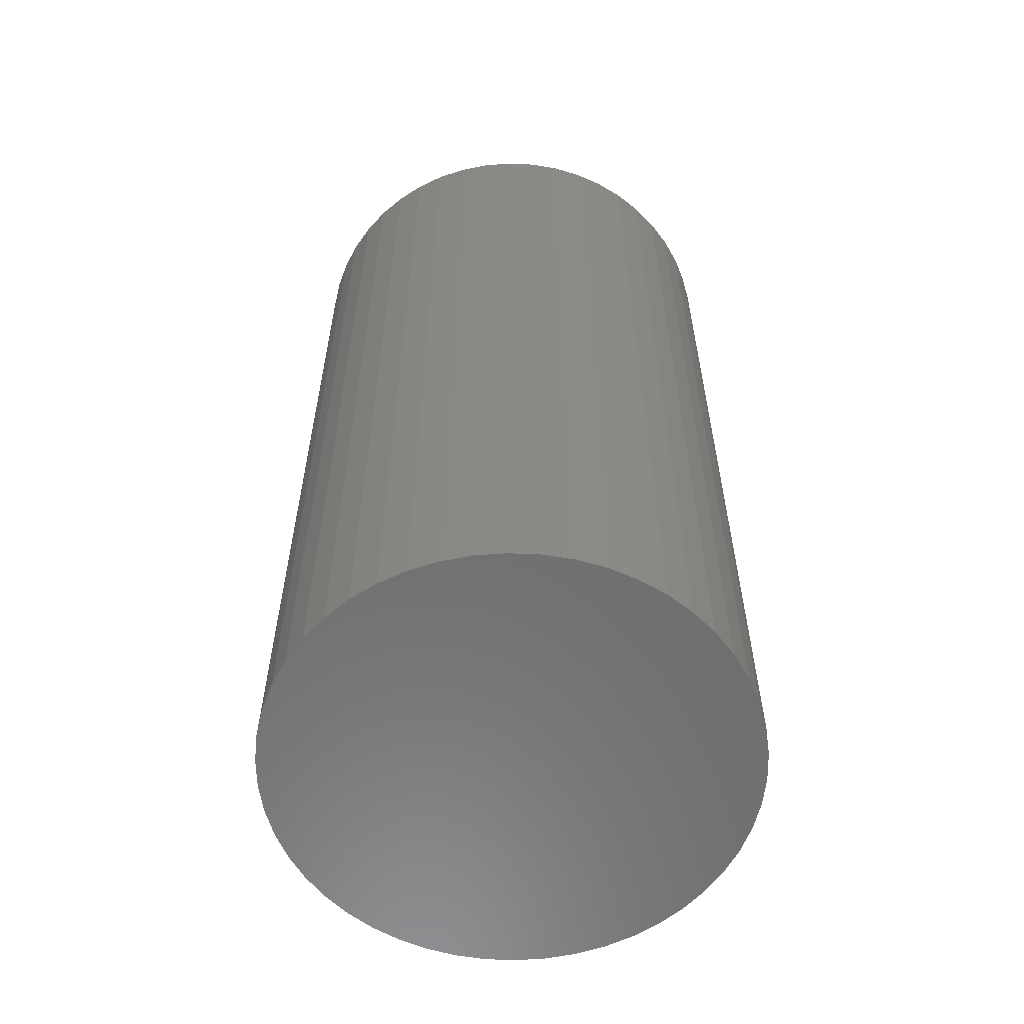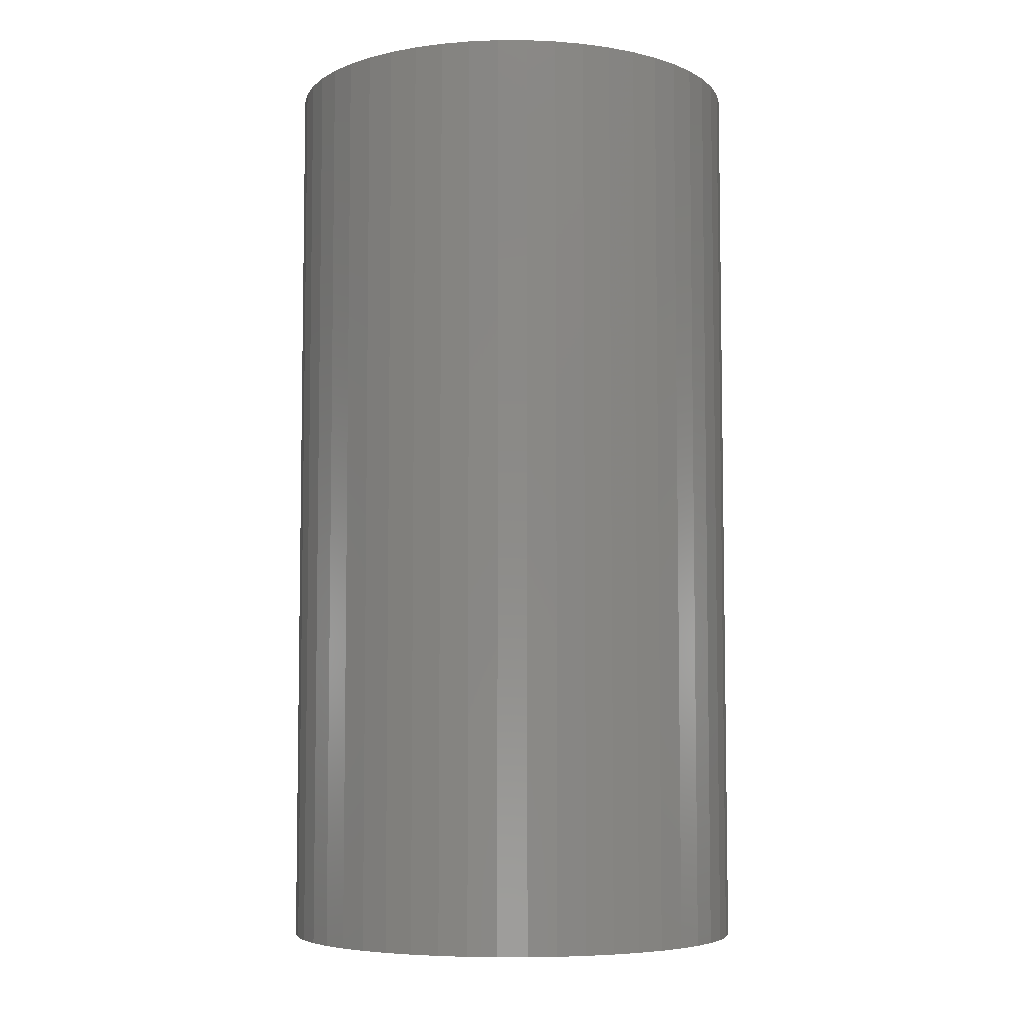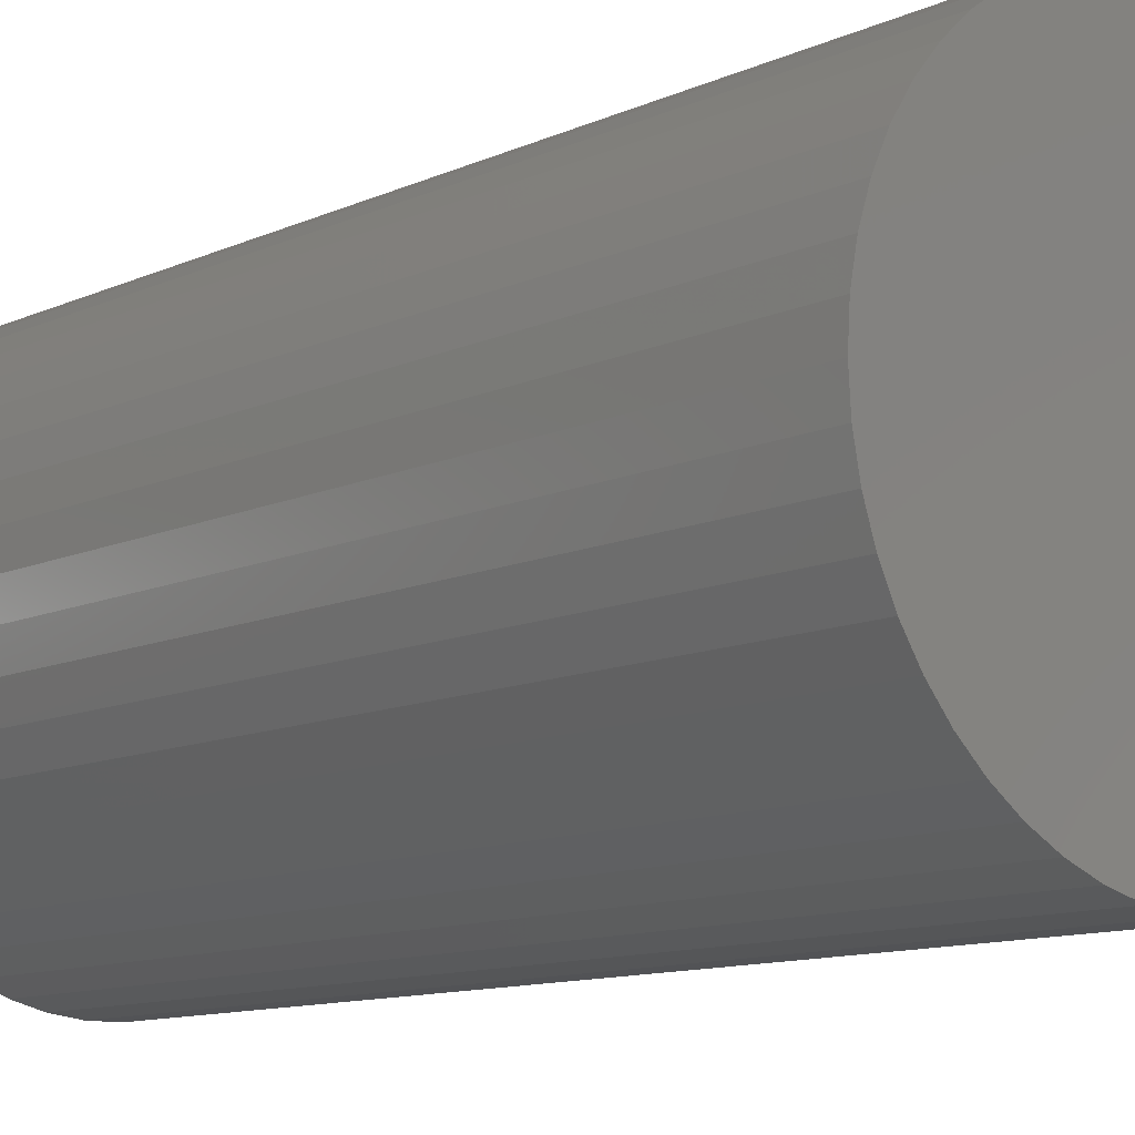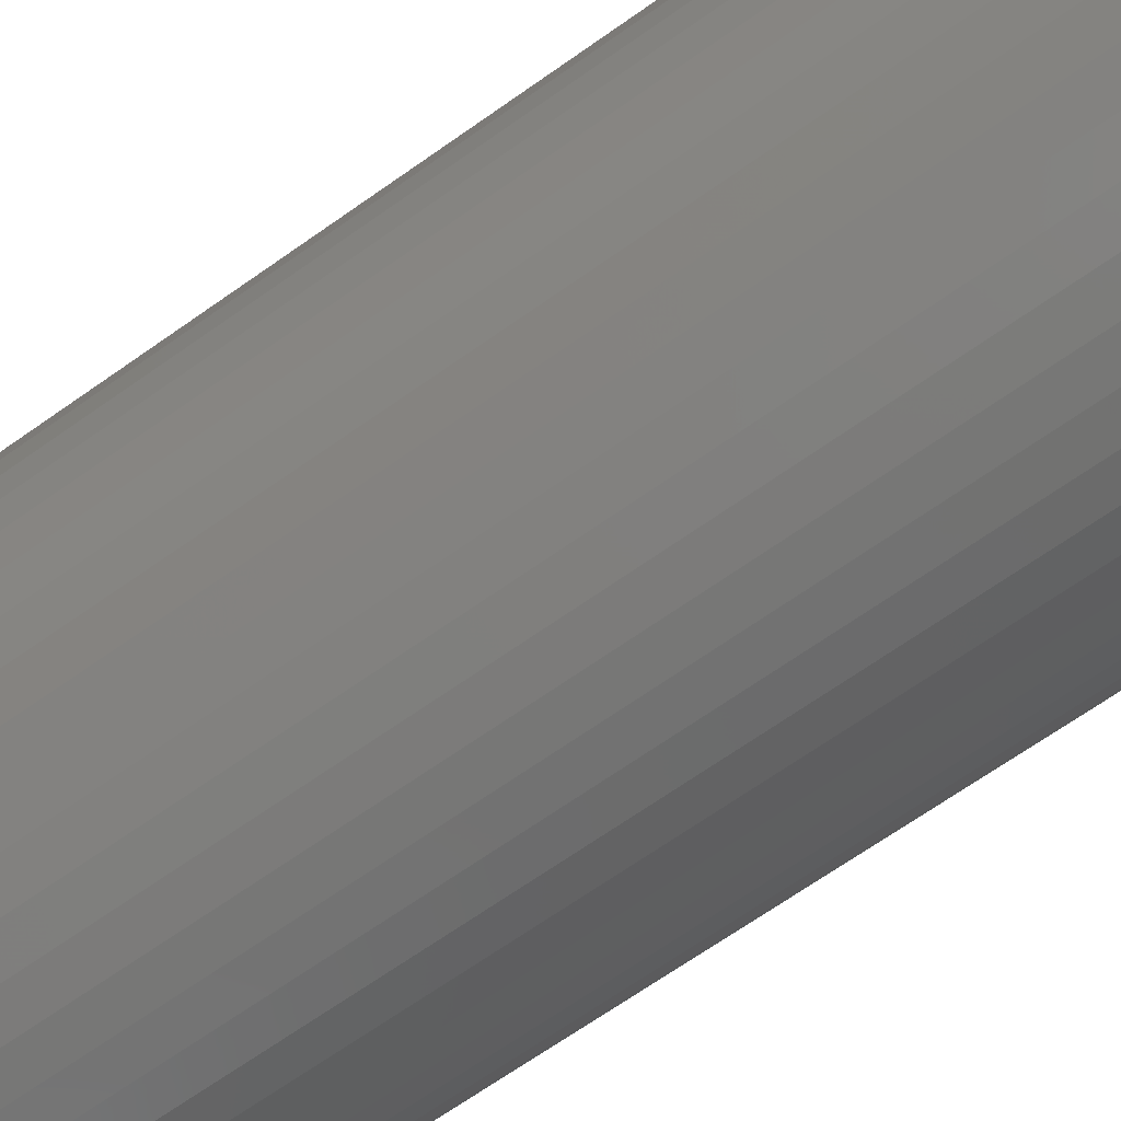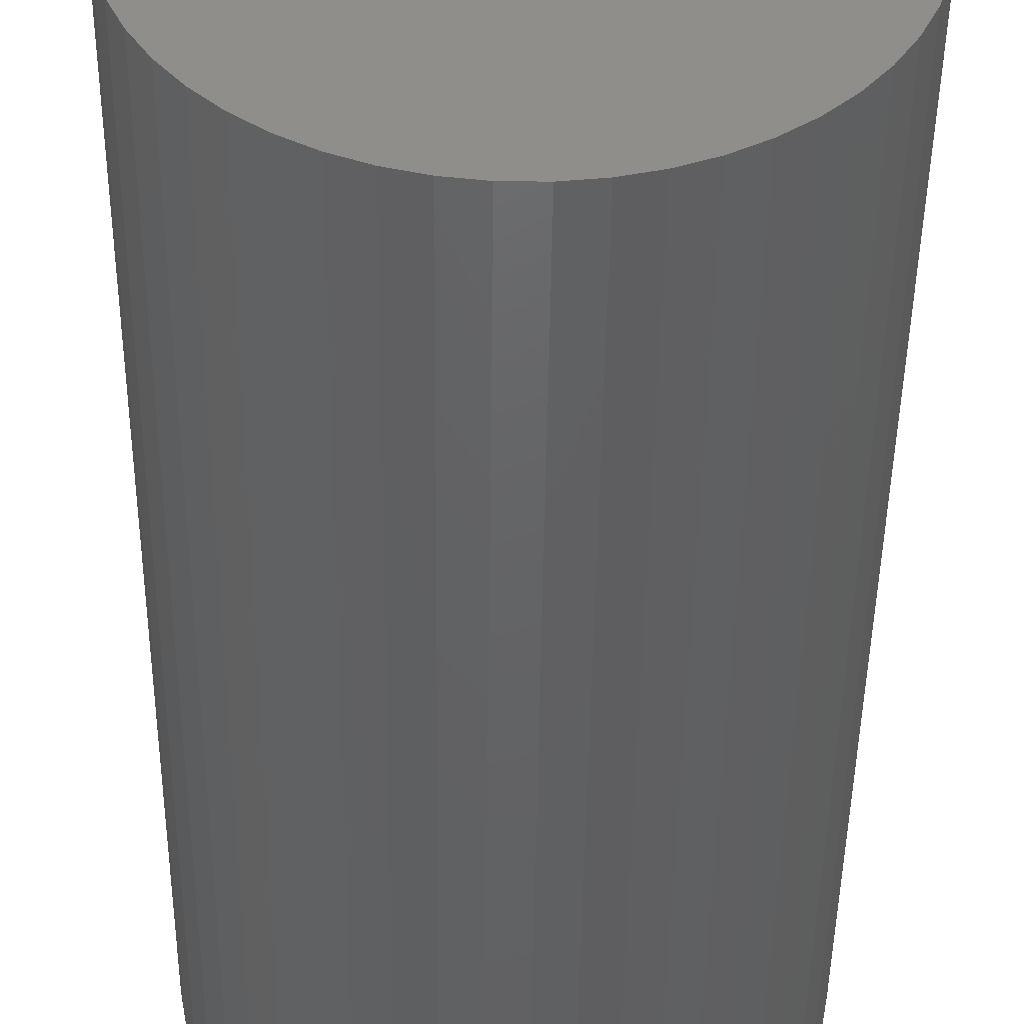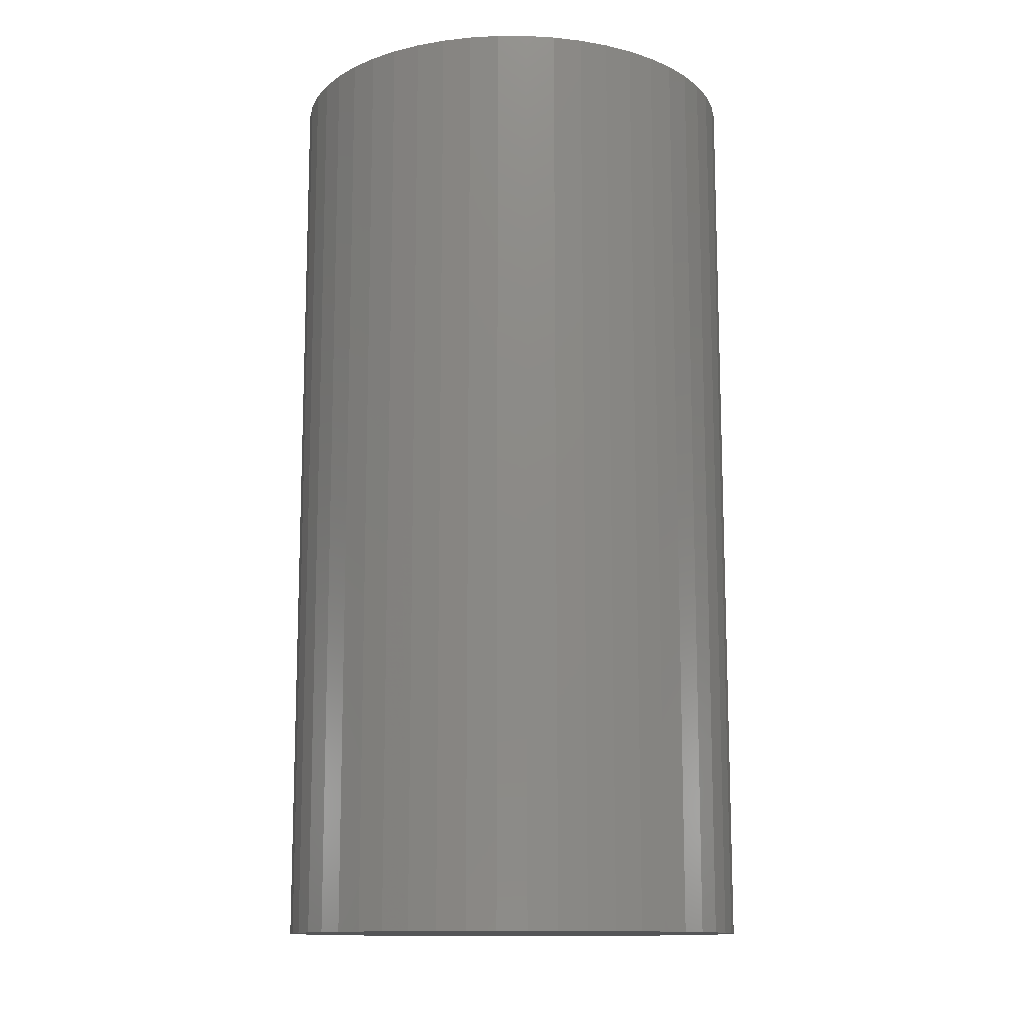
<metadata>
{"format":"stl","ext":"stl","renderer":"f3d","projection":"perspective","resolution":1024,"background":"white","views":[{"elev":-59.1,"azim":-60.2,"up":"+Z"},{"elev":-6.0,"azim":-108.1,"up":"+Z"},{"elev":-10.7,"azim":139.1,"up":"+Y"},{"elev":-69.7,"azim":-55.0,"up":"+Y"},{"elev":-45.3,"azim":-0.7,"up":"+Y"},{"elev":-12.8,"azim":-21.6,"up":"+Z"}]}
</metadata>
<code>
# stl→obj: 100 verts, 196 faces
v 5.35 0 10.5
v 5.308 0.6705 -10.5
v 5.308 0.6705 10.5
v 5.35 0 -10.5
v -5.35 0 -10.5
v -5.308 0.6705 10.5
v -5.308 0.6705 -10.5
v -5.35 0 10.5
v 0.3359 5.339 -10.5
v -0.3359 5.339 10.5
v 0.3359 5.339 10.5
v -0.3359 5.339 -10.5
v 3.9 3.662 -10.5
v 3.41 4.122 10.5
v 3.9 3.662 10.5
v 3.41 4.122 -10.5
v 5.308 -0.6705 -10.5
v 5.182 -1.33 -10.5
v 5.182 1.33 -10.5
v 4.974 -1.969 -10.5
v 4.974 1.969 -10.5
v 4.688 -2.577 -10.5
v 4.688 2.577 -10.5
v 4.328 -3.145 -10.5
v 4.328 3.145 -10.5
v 3.9 -3.662 -10.5
v 3.41 -4.122 -10.5
v 2.867 -4.517 -10.5
v 2.867 4.517 -10.5
v 2.278 -4.841 -10.5
v 2.278 4.841 -10.5
v 1.653 -5.088 -10.5
v 1.653 5.088 -10.5
v 1.002 -5.255 -10.5
v 1.002 5.255 -10.5
v 0.3359 -5.339 -10.5
v -0.3359 -5.339 -10.5
v -1.002 -5.255 -10.5
v -1.002 5.255 -10.5
v -1.653 -5.088 -10.5
v -1.653 5.088 -10.5
v -2.278 -4.841 -10.5
v -2.278 4.841 -10.5
v -2.867 -4.517 -10.5
v -2.867 4.517 -10.5
v -3.41 -4.122 -10.5
v -3.41 4.122 -10.5
v -3.9 -3.662 -10.5
v -3.9 3.662 -10.5
v -4.328 -3.145 -10.5
v -4.328 3.145 -10.5
v -4.688 -2.577 -10.5
v -4.688 2.577 -10.5
v -4.974 -1.969 -10.5
v -4.974 1.969 -10.5
v -5.182 -1.33 -10.5
v -5.182 1.33 -10.5
v -5.308 -0.6705 -10.5
v 5.308 -0.6705 10.5
v 5.182 1.33 10.5
v 5.182 -1.33 10.5
v 4.974 1.969 10.5
v 4.974 -1.969 10.5
v 4.688 2.577 10.5
v 4.688 -2.577 10.5
v 4.328 3.145 10.5
v 4.328 -3.145 10.5
v 3.9 -3.662 10.5
v 3.41 -4.122 10.5
v 2.867 4.517 10.5
v 2.867 -4.517 10.5
v 2.278 4.841 10.5
v 2.278 -4.841 10.5
v 1.653 5.088 10.5
v 1.653 -5.088 10.5
v 1.002 5.255 10.5
v 1.002 -5.255 10.5
v 0.3359 -5.339 10.5
v -0.3359 -5.339 10.5
v -1.002 5.255 10.5
v -1.002 -5.255 10.5
v -1.653 5.088 10.5
v -1.653 -5.088 10.5
v -2.278 4.841 10.5
v -2.278 -4.841 10.5
v -2.867 4.517 10.5
v -2.867 -4.517 10.5
v -3.41 4.122 10.5
v -3.41 -4.122 10.5
v -3.9 3.662 10.5
v -3.9 -3.662 10.5
v -4.328 3.145 10.5
v -4.328 -3.145 10.5
v -4.688 2.577 10.5
v -4.688 -2.577 10.5
v -4.974 1.969 10.5
v -4.974 -1.969 10.5
v -5.182 1.33 10.5
v -5.182 -1.33 10.5
v -5.308 -0.6705 10.5
f 1 2 3
f 2 1 4
f 5 6 7
f 6 5 8
f 9 10 11
f 10 9 12
f 13 14 15
f 14 13 16
f 17 2 4
f 18 2 17
f 18 19 2
f 20 19 18
f 20 21 19
f 22 21 20
f 22 23 21
f 24 23 22
f 24 25 23
f 26 25 24
f 26 13 25
f 27 13 26
f 27 16 13
f 28 16 27
f 28 29 16
f 30 29 28
f 30 31 29
f 32 31 30
f 32 33 31
f 34 33 32
f 34 35 33
f 36 35 34
f 36 9 35
f 37 9 36
f 37 12 9
f 38 12 37
f 38 39 12
f 40 39 38
f 40 41 39
f 42 41 40
f 42 43 41
f 44 43 42
f 44 45 43
f 46 45 44
f 46 47 45
f 48 47 46
f 48 49 47
f 50 49 48
f 50 51 49
f 52 51 50
f 52 53 51
f 54 53 52
f 54 55 53
f 56 55 54
f 56 57 55
f 58 57 56
f 58 7 57
f 7 58 5
f 3 59 1
f 60 59 3
f 60 61 59
f 62 61 60
f 62 63 61
f 64 63 62
f 64 65 63
f 66 65 64
f 66 67 65
f 15 67 66
f 15 68 67
f 14 68 15
f 14 69 68
f 70 69 14
f 70 71 69
f 72 71 70
f 72 73 71
f 74 73 72
f 74 75 73
f 76 75 74
f 76 77 75
f 11 77 76
f 11 78 77
f 10 78 11
f 10 79 78
f 80 79 10
f 80 81 79
f 82 81 80
f 82 83 81
f 84 83 82
f 84 85 83
f 86 85 84
f 86 87 85
f 88 87 86
f 88 89 87
f 90 89 88
f 90 91 89
f 92 91 90
f 92 93 91
f 94 93 92
f 94 95 93
f 96 95 94
f 96 97 95
f 98 97 96
f 98 99 97
f 6 99 98
f 6 100 99
f 100 6 8
f 47 90 88
f 90 47 49
f 41 84 82
f 84 41 43
f 62 23 64
f 23 62 21
f 33 76 74
f 76 33 35
f 29 72 70
f 72 29 31
f 55 94 53
f 94 55 96
f 51 90 49
f 90 51 92
f 12 80 10
f 80 12 39
f 61 17 59
f 17 61 18
f 3 19 60
f 19 3 2
f 64 25 66
f 25 64 23
f 31 74 72
f 74 31 33
f 16 70 14
f 70 16 29
f 57 96 55
f 96 57 98
f 43 86 84
f 86 43 45
f 59 4 1
f 4 59 17
f 48 89 91
f 89 48 46
f 52 97 54
f 97 52 95
f 58 8 5
f 8 58 100
f 37 78 79
f 78 37 36
f 30 71 73
f 71 30 28
f 68 24 67
f 24 68 26
f 60 21 62
f 21 60 19
f 66 13 15
f 13 66 25
f 35 11 76
f 11 35 9
f 53 92 51
f 92 53 94
f 7 98 57
f 98 7 6
f 45 88 86
f 88 45 47
f 39 82 80
f 82 39 41
f 42 83 85
f 83 42 40
f 54 99 56
f 99 54 97
f 27 68 69
f 68 27 26
f 32 73 75
f 73 32 30
f 34 75 77
f 75 34 32
f 36 77 78
f 77 36 34
f 67 22 65
f 22 67 24
f 63 18 61
f 18 63 20
f 38 79 81
f 79 38 37
f 44 85 87
f 85 44 42
f 48 93 50
f 93 48 91
f 56 100 58
f 100 56 99
f 28 69 71
f 69 28 27
f 65 20 63
f 20 65 22
f 46 87 89
f 87 46 44
f 40 81 83
f 81 40 38
f 50 95 52
f 95 50 93

</code>
